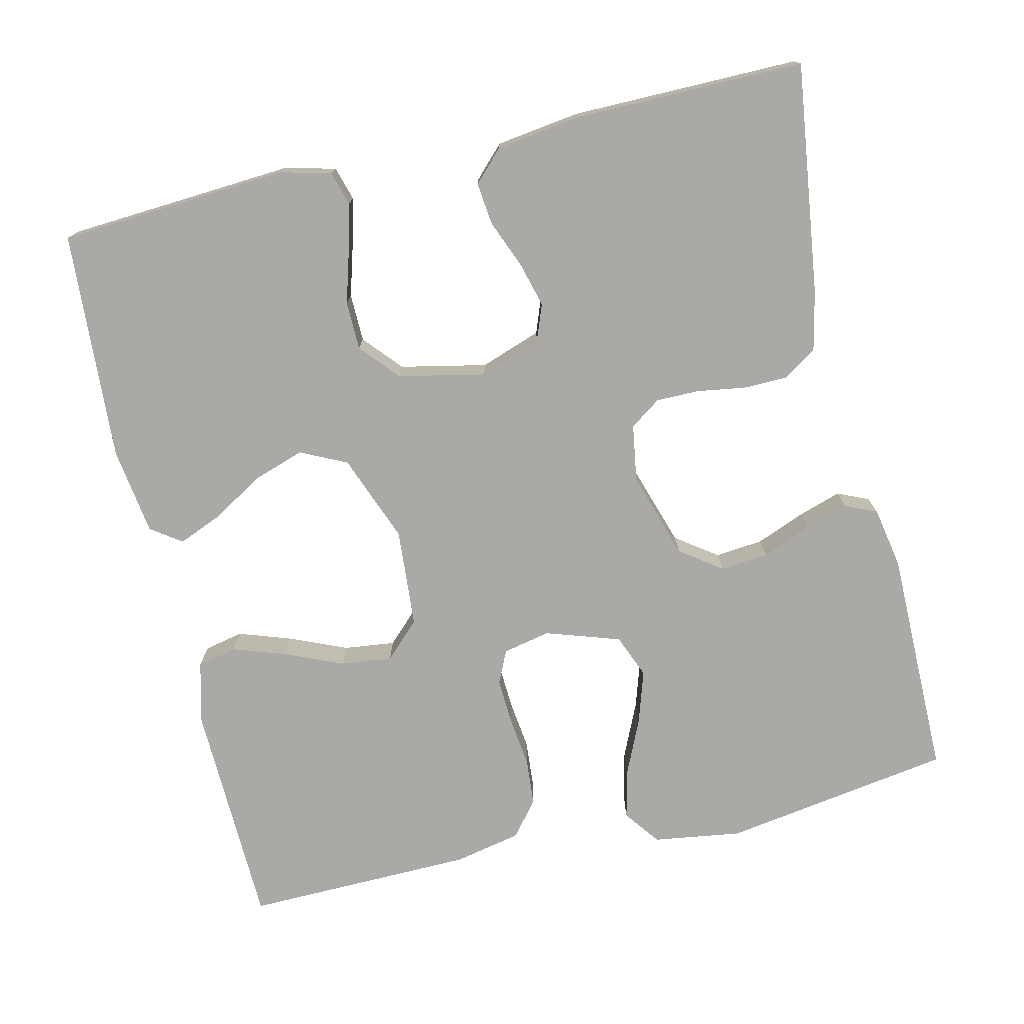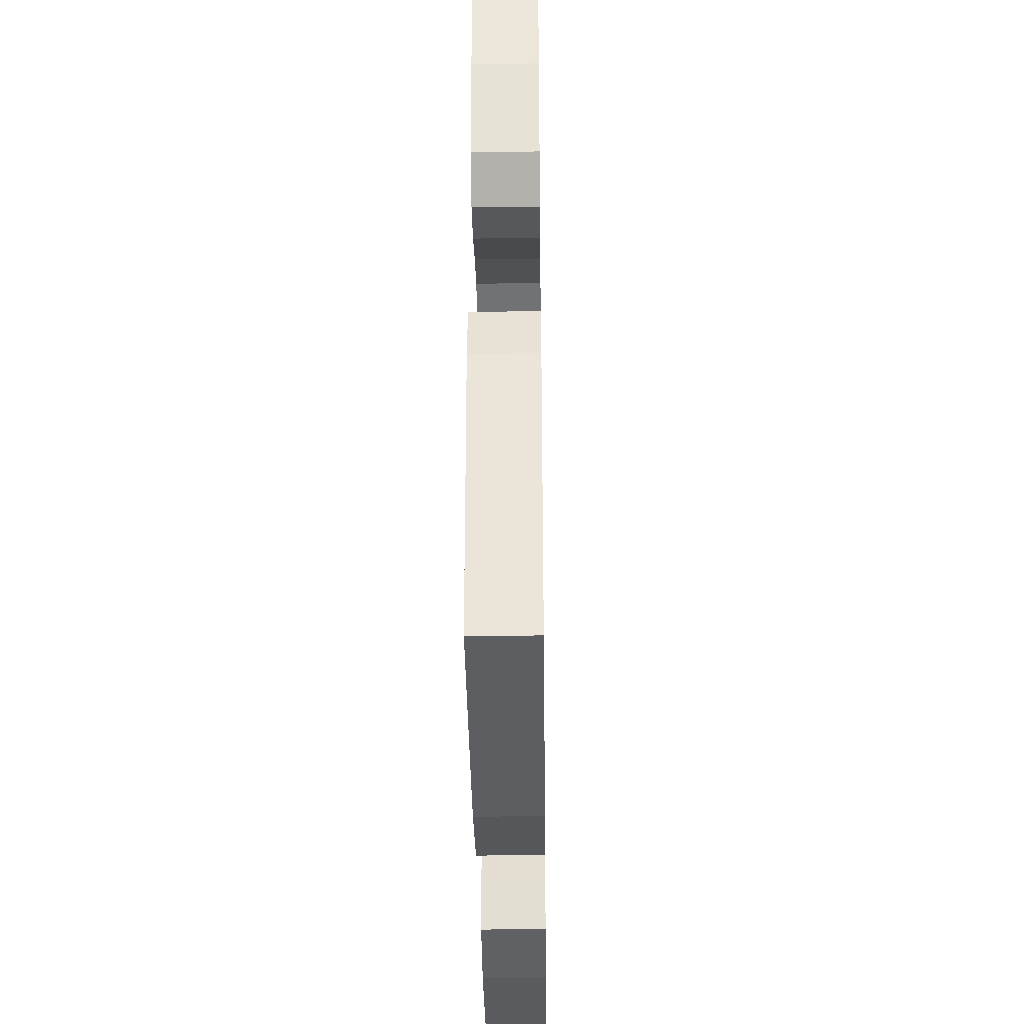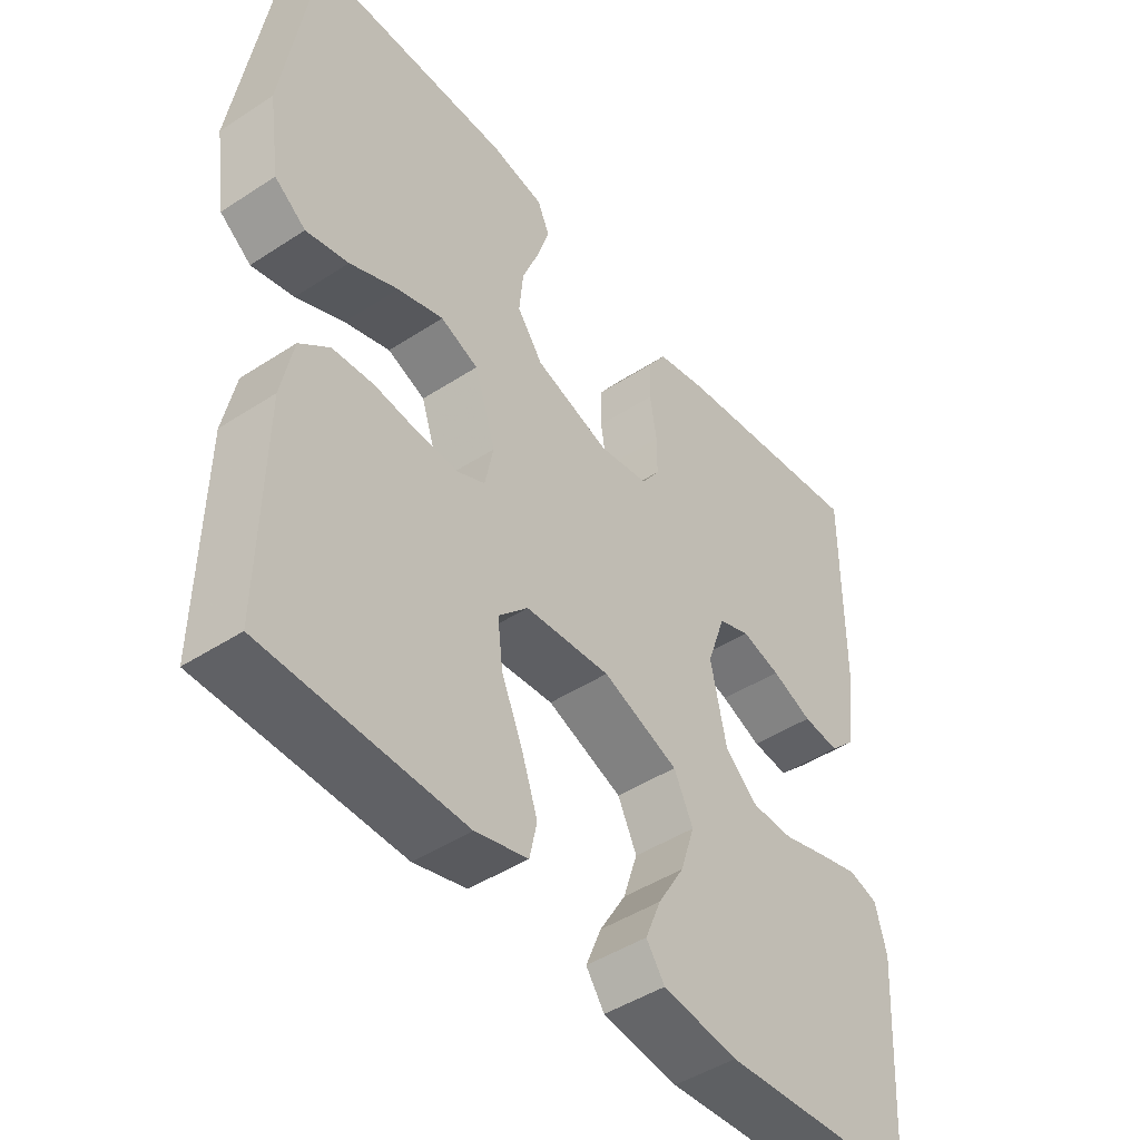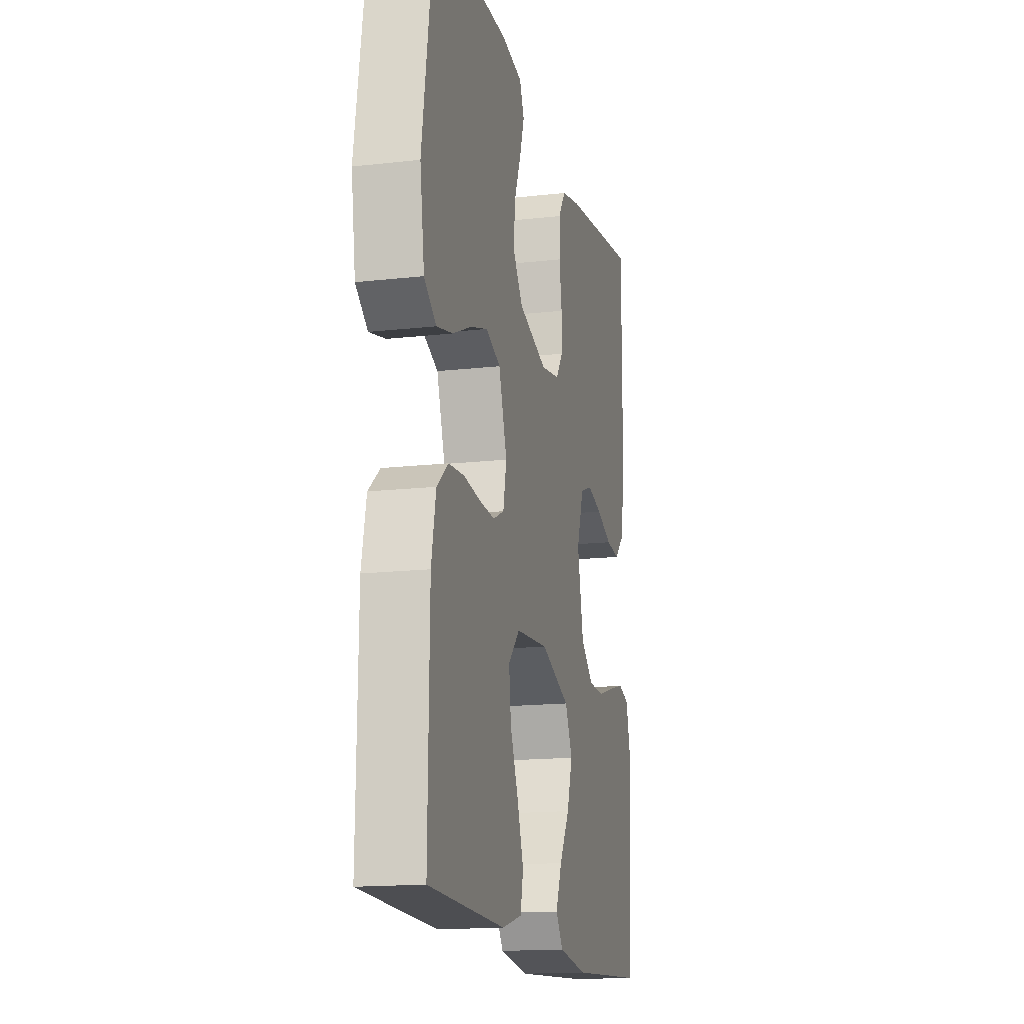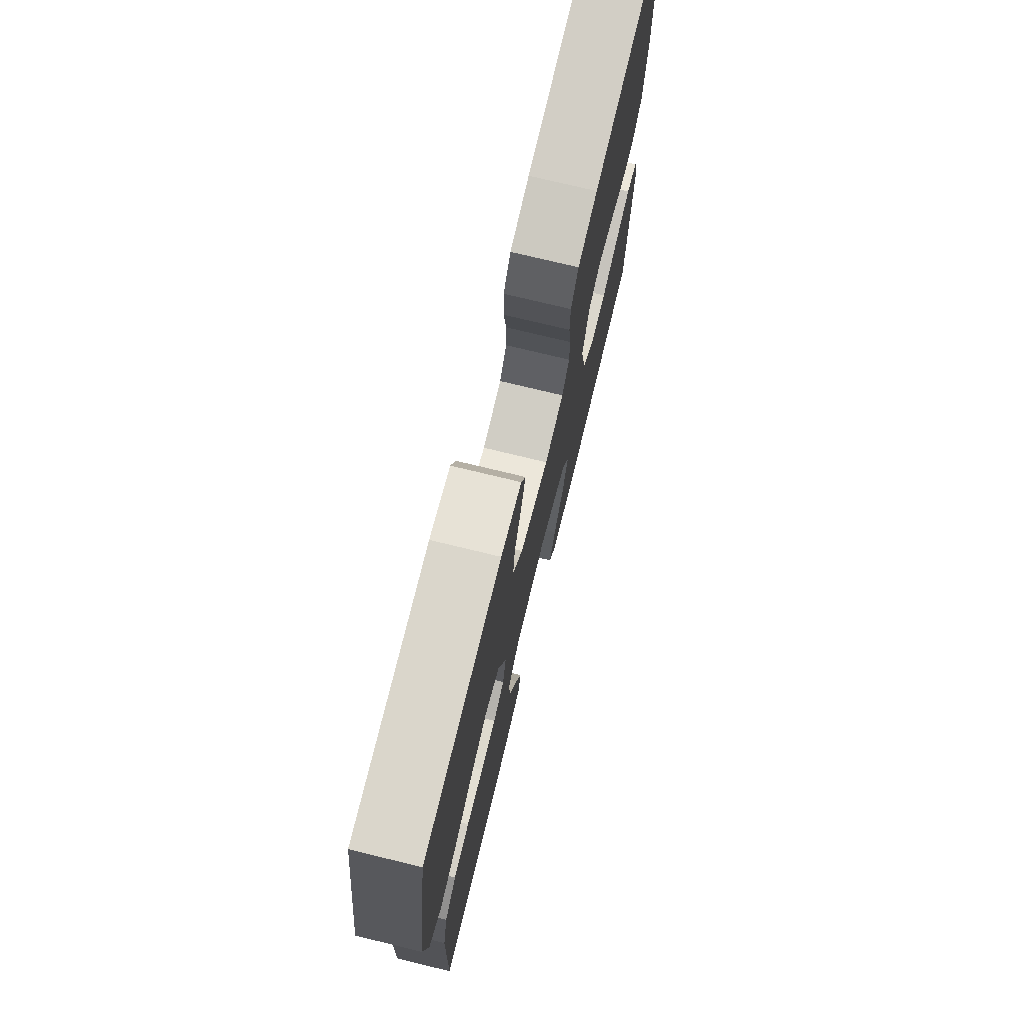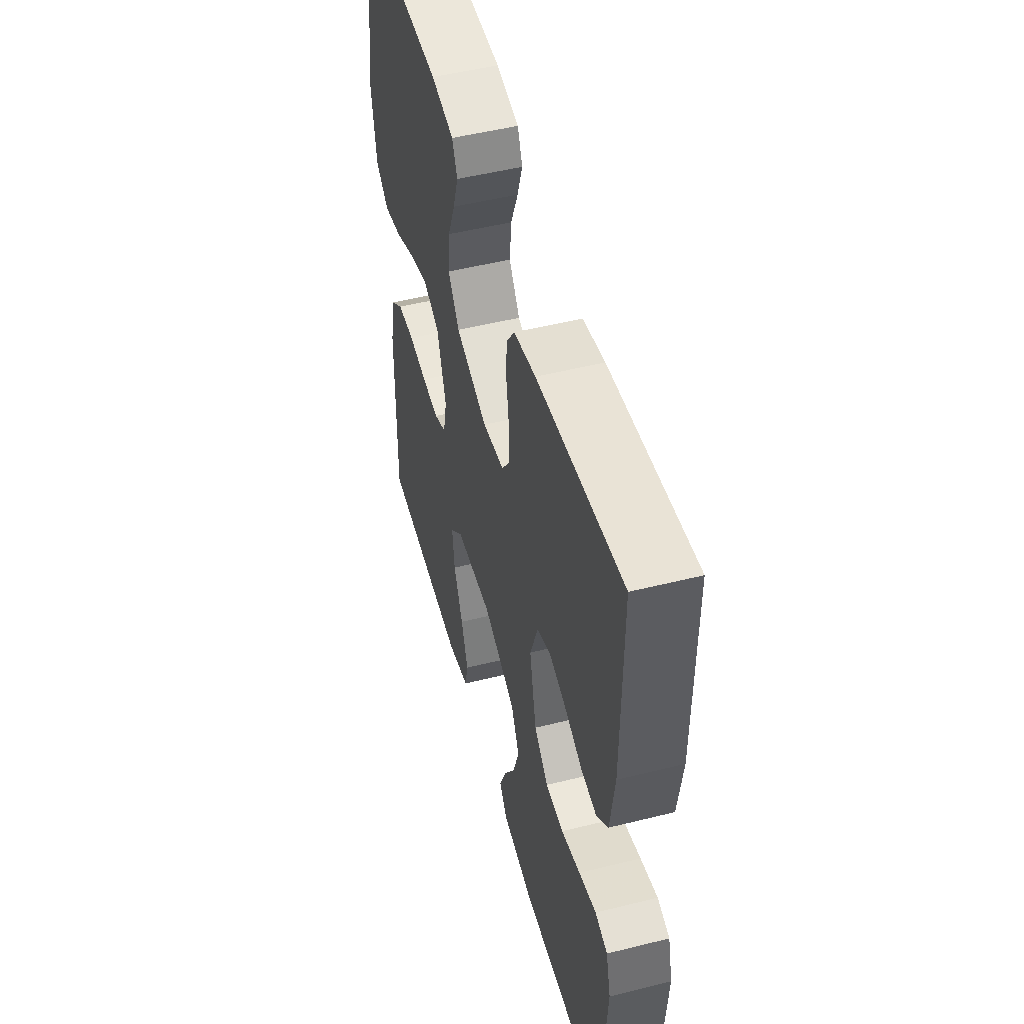
<metadata>
{"format":"obj","ext":"obj","renderer":"f3d","projection":"perspective","resolution":1024,"background":"white","views":[{"elev":-75.4,"azim":-76.8,"up":"+Y"},{"elev":-34.9,"azim":-89.2,"up":"+Z"},{"elev":-45.7,"azim":126.9,"up":"+Z"},{"elev":-15.7,"azim":103.4,"up":"+Z"},{"elev":74.1,"azim":103.7,"up":"+Z"},{"elev":50.8,"azim":-105.2,"up":"+Z"}]}
</metadata>
<code>
v -0.5 0.07 0.5
v -0.2 0.07 0.46
v -0.123 0.07 0.443
v -0.094 0.07 0.4
v -0.093 0.07 0.342
v -0.103 0.07 0.278
v -0.103 0.07 0.222
v -0.075 0.07 0.182
v 0 0.07 0.17
v 0.113 0.07 0.206
v 0.152 0.07 0.26
v 0.146 0.07 0.323
v 0.12 0.07 0.388
v 0.102 0.07 0.444
v 0.12 0.07 0.485
v 0.2 0.07 0.5
v 0.5 0.07 0.5
v 0.547 0.07 0.2
v 0.53 0.07 0.085
v 0.483 0.07 0.05
v 0.419 0.07 0.065
v 0.346 0.07 0.098
v 0.277 0.07 0.12
v 0.22 0.07 0.097
v 0.188 0.07 0
v 0.201 0.07 -0.062
v 0.244 0.07 -0.082
v 0.304 0.07 -0.079
v 0.37 0.07 -0.071
v 0.432 0.07 -0.076
v 0.477 0.07 -0.113
v 0.495 0.07 -0.2
v 0.5 0.07 -0.5
v 0.2 0.07 -0.508
v 0.121 0.07 -0.487
v 0.11 0.07 -0.436
v 0.134 0.07 -0.366
v 0.166 0.07 -0.291
v 0.174 0.07 -0.224
v 0.129 0.07 -0.178
v 0 0.07 -0.168
v -0.115 0.07 -0.212
v -0.144 0.07 -0.272
v -0.122 0.07 -0.339
v -0.082 0.07 -0.405
v -0.058 0.07 -0.463
v -0.086 0.07 -0.503
v -0.2 0.07 -0.519
v -0.5 0.07 -0.5
v -0.519 0.07 -0.2
v -0.502 0.07 -0.135
v -0.458 0.07 -0.122
v -0.397 0.07 -0.138
v -0.329 0.07 -0.158
v -0.266 0.07 -0.157
v -0.216 0.07 -0.113
v -0.192 0.07 0
v -0.22 0.07 0.08
v -0.268 0.07 0.098
v -0.327 0.07 0.082
v -0.389 0.07 0.057
v -0.444 0.07 0.051
v -0.484 0.07 0.09
v -0.499 0.07 0.2
v -0.5 0 0.5
v -0.2 0 0.46
v -0.123 0 0.443
v -0.094 0 0.4
v -0.093 0 0.342
v -0.103 0 0.278
v -0.103 0 0.222
v -0.075 0 0.182
v 0 0 0.17
v 0.113 0 0.206
v 0.152 0 0.26
v 0.146 0 0.323
v 0.12 0 0.388
v 0.102 0 0.444
v 0.12 0 0.485
v 0.2 0 0.5
v 0.5 0 0.5
v 0.547 0 0.2
v 0.53 0 0.085
v 0.483 0 0.05
v 0.419 0 0.065
v 0.346 0 0.098
v 0.277 0 0.12
v 0.22 0 0.097
v 0.188 0 0
v 0.201 0 -0.062
v 0.244 0 -0.082
v 0.304 0 -0.079
v 0.37 0 -0.071
v 0.432 0 -0.076
v 0.477 0 -0.113
v 0.495 0 -0.2
v 0.5 0 -0.5
v 0.2 0 -0.508
v 0.121 0 -0.487
v 0.11 0 -0.436
v 0.134 0 -0.366
v 0.166 0 -0.291
v 0.174 0 -0.224
v 0.129 0 -0.178
v 0 0 -0.168
v -0.115 0 -0.212
v -0.144 0 -0.272
v -0.122 0 -0.339
v -0.082 0 -0.405
v -0.058 0 -0.463
v -0.086 0 -0.503
v -0.2 0 -0.519
v -0.5 0 -0.5
v -0.519 0 -0.2
v -0.502 0 -0.135
v -0.458 0 -0.122
v -0.397 0 -0.138
v -0.329 0 -0.158
v -0.266 0 -0.157
v -0.216 0 -0.113
v -0.192 0 0
v -0.22 0 0.08
v -0.268 0 0.098
v -0.327 0 0.082
v -0.389 0 0.057
v -0.444 0 0.051
v -0.484 0 0.09
v -0.499 0 0.2
f 60 61 62 63
f 59 60 63 64
f 58 59 64 1
f 51 52 53 54
f 49 50 51 54
f 49 54 55
f 48 49 55 56
f 44 45 46 47
f 43 44 47 48
f 35 36 37 38
f 33 34 35 38
f 33 38 39
f 32 33 39 40
f 28 29 30 31
f 27 28 31 32
f 26 27 32 40
f 19 20 21 22
f 19 22 23
f 18 19 23
f 17 18 23
f 16 17 23 24
f 12 13 14 15
f 12 15 16 24
f 3 4 5 6
f 3 6 7
f 58 1 2 3
f 57 58 3 7
f 43 48 56 57
f 42 43 57 7
f 25 26 40 41
f 11 12 24 25
f 10 11 25 41
f 9 10 41 42
f 42 7 8
f 8 9 42
f 127 126 125 124
f 128 127 124 123
f 65 128 123 122
f 118 117 116 115
f 118 115 114 113
f 119 118 113
f 120 119 113 112
f 111 110 109 108
f 112 111 108 107
f 102 101 100 99
f 102 99 98 97
f 103 102 97
f 104 103 97 96
f 95 94 93 92
f 96 95 92 91
f 104 96 91 90
f 86 85 84 83
f 87 86 83
f 87 83 82
f 87 82 81
f 88 87 81 80
f 79 78 77 76
f 88 80 79 76
f 70 69 68 67
f 71 70 67
f 67 66 65 122
f 71 67 122 121
f 121 120 112 107
f 71 121 107 106
f 105 104 90 89
f 89 88 76 75
f 105 89 75 74
f 106 105 74 73
f 72 71 106
f 106 73 72
f 1 65 66 2
f 2 66 67 3
f 3 67 68 4
f 4 68 69 5
f 5 69 70 6
f 6 70 71 7
f 7 71 72 8
f 8 72 73 9
f 9 73 74 10
f 10 74 75 11
f 11 75 76 12
f 12 76 77 13
f 13 77 78 14
f 14 78 79 15
f 15 79 80 16
f 16 80 81 17
f 17 81 82 18
f 18 82 83 19
f 19 83 84 20
f 20 84 85 21
f 21 85 86 22
f 22 86 87 23
f 23 87 88 24
f 24 88 89 25
f 25 89 90 26
f 26 90 91 27
f 27 91 92 28
f 28 92 93 29
f 29 93 94 30
f 30 94 95 31
f 31 95 96 32
f 32 96 97 33
f 33 97 98 34
f 34 98 99 35
f 35 99 100 36
f 36 100 101 37
f 37 101 102 38
f 38 102 103 39
f 39 103 104 40
f 40 104 105 41
f 41 105 106 42
f 42 106 107 43
f 43 107 108 44
f 44 108 109 45
f 45 109 110 46
f 46 110 111 47
f 47 111 112 48
f 48 112 113 49
f 49 113 114 50
f 50 114 115 51
f 51 115 116 52
f 52 116 117 53
f 53 117 118 54
f 54 118 119 55
f 55 119 120 56
f 56 120 121 57
f 57 121 122 58
f 58 122 123 59
f 59 123 124 60
f 60 124 125 61
f 61 125 126 62
f 62 126 127 63
f 63 127 128 64
f 64 128 65 1

</code>
